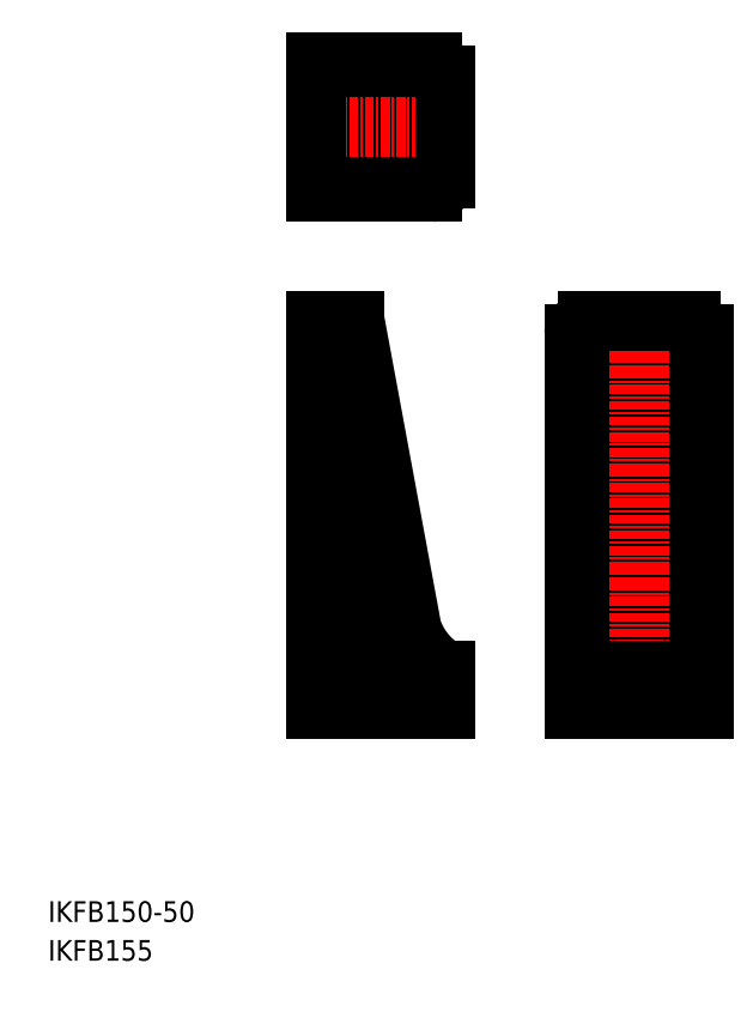
<metadata>
{"format":"dxf","ext":"dxf","renderer":"ezdxf+matplotlib","layout":"modelspace","background":"white","min_lineweight":24,"dpi":150}
</metadata>
<code>
0
SECTION
2
ENTITIES
0
LINE
8
0
10
-1884
20
-306.9
30
0
11
-1884
21
-256.9
31
0
0
ARC
8
0
10
-1879
20
-272.9
30
0
40
5
50
180
51
270
0
ARC
8
0
10
-1879
20
-290.9
30
0
40
5
50
90
51
180
0
LINE
8
0
10
-1849
20
-285.9
30
0
11
-1879
21
-285.9
31
0
0
LINE
8
0
10
-1849
20
-277.9
30
0
11
-1879
21
-277.9
31
0
0
ARC
8
0
10
-1854
20
-261.9
30
0
40
5
50
0
51
90
0
ARC
8
0
10
-1854
20
-301.9
30
0
40
5
50
270
51
0
0
LINE
8
CENTER
10
-1904
20
-281.9
30
0
11
-1844
21
-281.9
31
0
0
LINE
8
0
10
-1899
20
-306.9
30
0
11
-1899
21
-256.9
31
0
0
LINE
8
0
10
-1854
20
-306.9
30
0
11
-1899
21
-306.9
31
0
0
LINE
8
0
10
-1849
20
-261.9
30
0
11
-1849
21
-301.9
31
0
0
LINE
8
0
10
-1899
20
-256.9
30
0
11
-1854
21
-256.9
31
0
0
POLYLINE
8
0
66
     1
10
0
20
0
30
0
0
VERTEX
8
0
10
-1884
20
-356.9
30
0
0
VERTEX
8
0
10
-1862
20
-475.7
30
0
42
0.1857
0
VERTEX
8
0
10
-1849
20
-491.9
30
0
42
0.1667
0
SEQEND
8
0
0
LINE
8
0
10
-1884
20
-356.9
30
0
11
-1884
21
-472.6
31
0
0
ARC
8
0
10
-1794
20
-361.9
30
0
40
5
50
90
51
180
0
ARC
8
0
10
-1754
20
-361.9
30
0
40
5
50
0
51
90
0
LINE
8
0
10
-1778
20
-356.9
30
0
11
-1778
21
-486.9
31
0
0
LINE
8
0
10
-1770
20
-356.9
30
0
11
-1770
21
-486.9
31
0
0
LINE
8
CENTER
10
-1774
20
-351.9
30
0
11
-1774
21
-511.9
31
0
0
LINE
8
0
10
-1799
20
-361.9
30
0
11
-1799
21
-506.9
31
0
0
LINE
8
0
10
-1754
20
-356.9
30
0
11
-1794
21
-356.9
31
0
0
LINE
8
0
10
-1749
20
-506.9
30
0
11
-1749
21
-361.9
31
0
0
LINE
8
0
10
-1799
20
-506.9
30
0
11
-1749
21
-506.9
31
0
0
ARC
8
0
10
-1879
20
-486.9
30
0
40
5
50
180
51
270
0
LINE
8
0
10
-1849
20
-491.9
30
0
11
-1879
21
-491.9
31
0
0
LINE
8
0
10
-1884
20
-356.9
30
0
11
-1884
21
-486.9
31
0
0
LINE
8
0
10
-1899
20
-356.9
30
0
11
-1884
21
-356.9
31
0
0
LINE
8
0
10
-1849
20
-506.9
30
0
11
-1849
21
-491.9
31
0
0
LINE
8
0
10
-1899
20
-506.9
30
0
11
-1849
21
-506.9
31
0
0
LINE
8
0
10
-1899
20
-356.9
30
0
11
-1899
21
-506.9
31
0
0
ARC
8
0
10
-1783
20
-486.9
30
0
40
5
50
270
51
0
0
ARC
8
0
10
-1765
20
-486.9
30
0
40
5
50
180
51
270
0
LINE
8
0
10
-1749
20
-491.9
30
0
11
-1799
21
-491.9
31
0
0
TEXT
8
0
10
-2002
20
-604.3
30
0
40
8
1
IKFB155
0
TEXT
8
0
10
-2002
20
-589.3
30
0
40
8
1
IKFB150-50
0
ENDSEC
0
EOF

</code>
